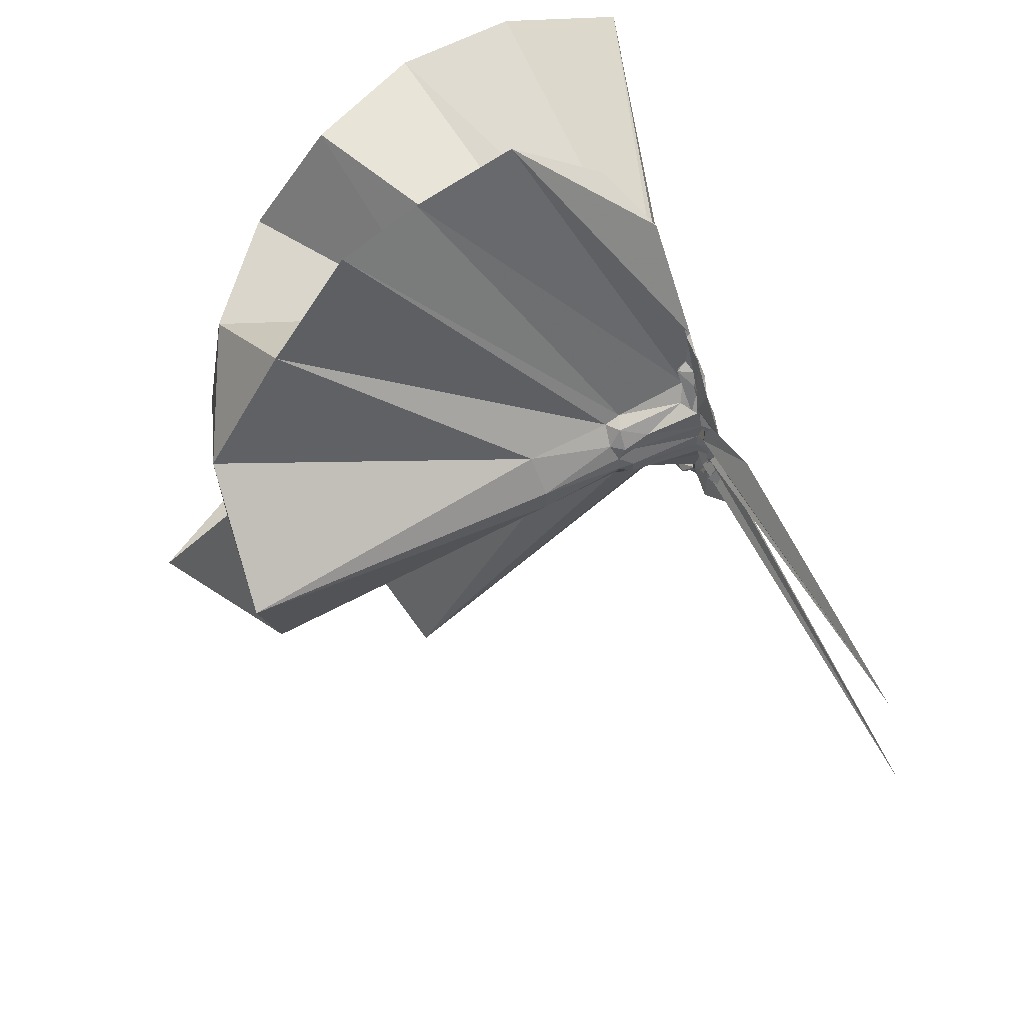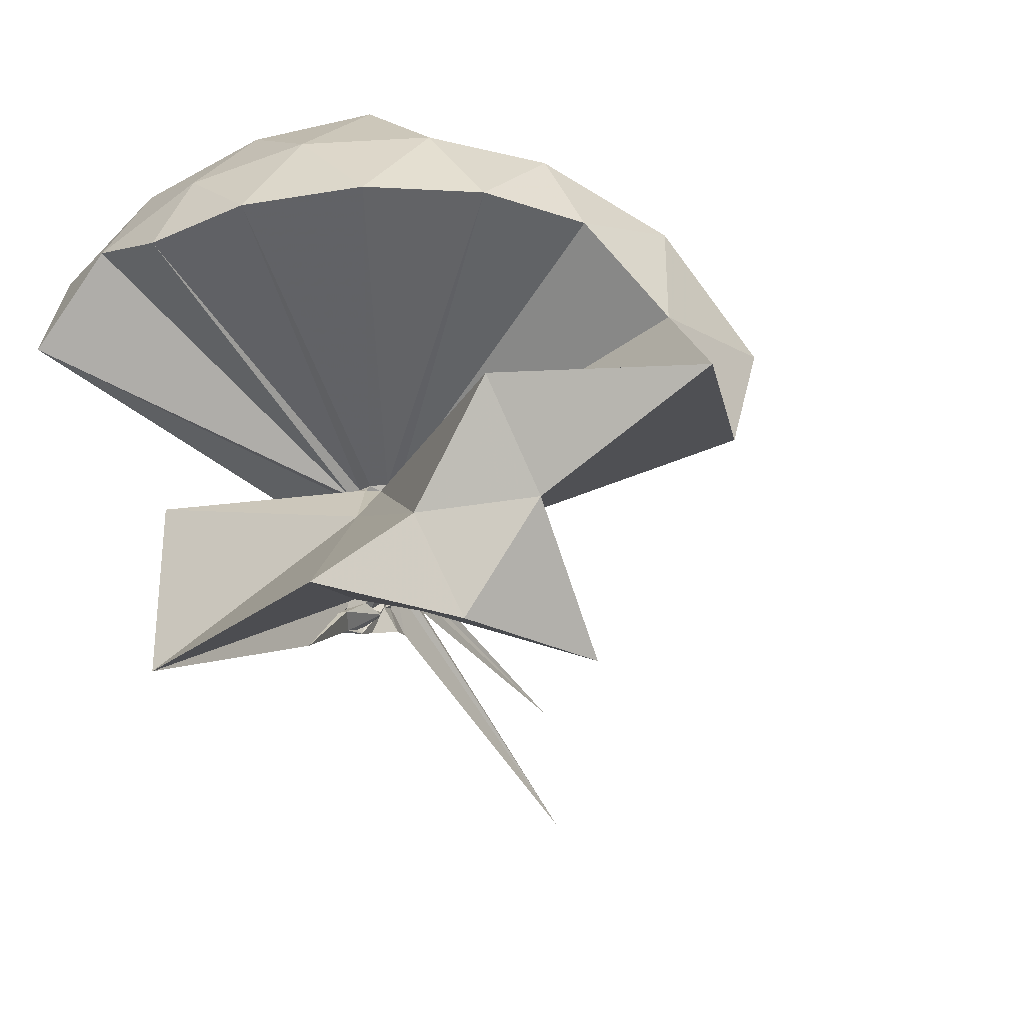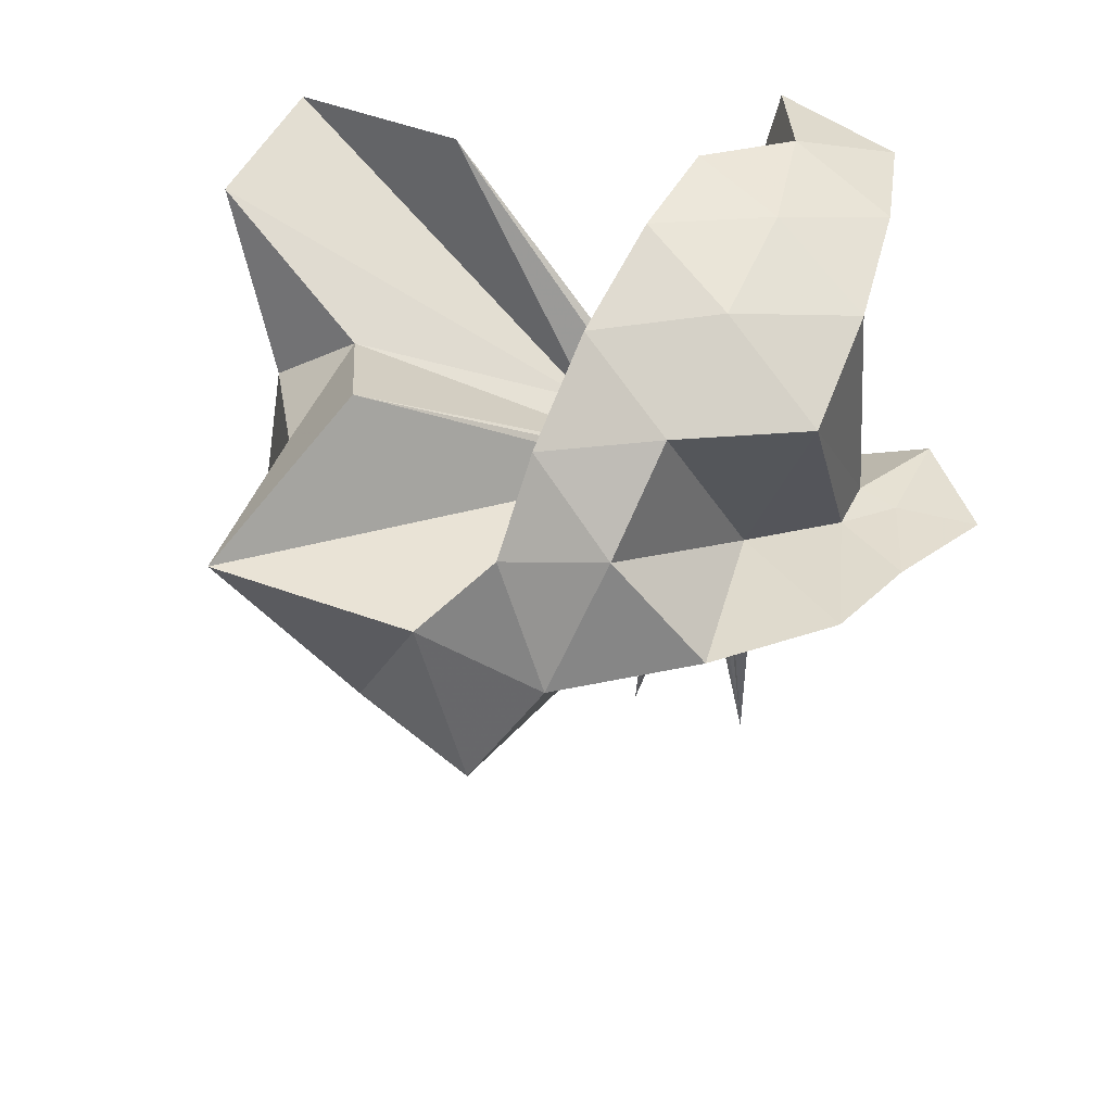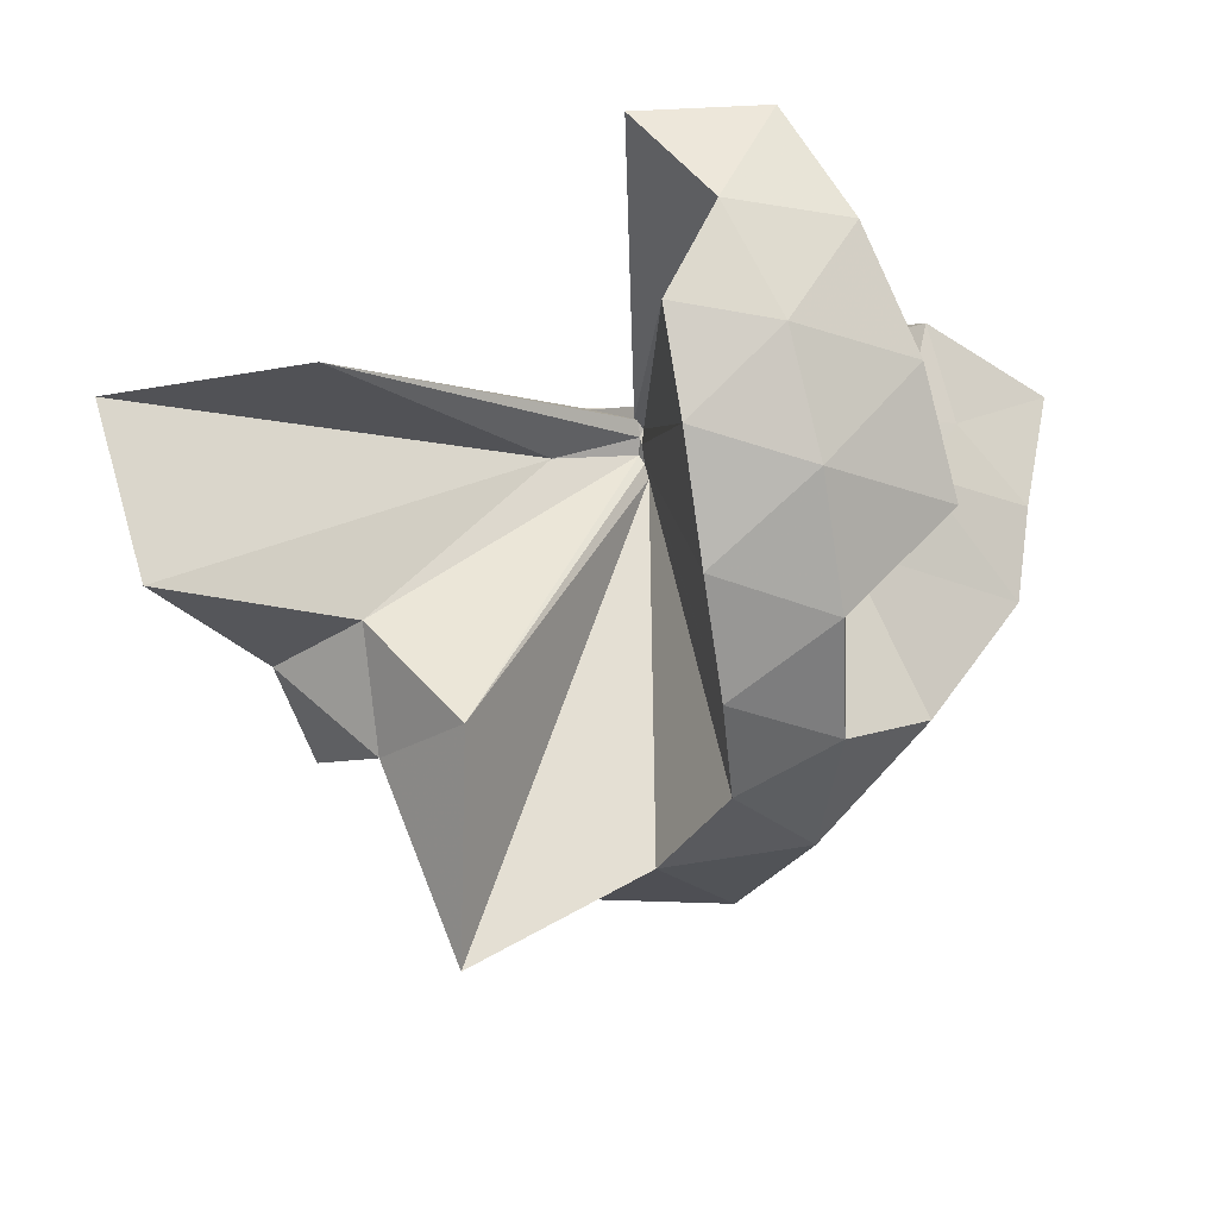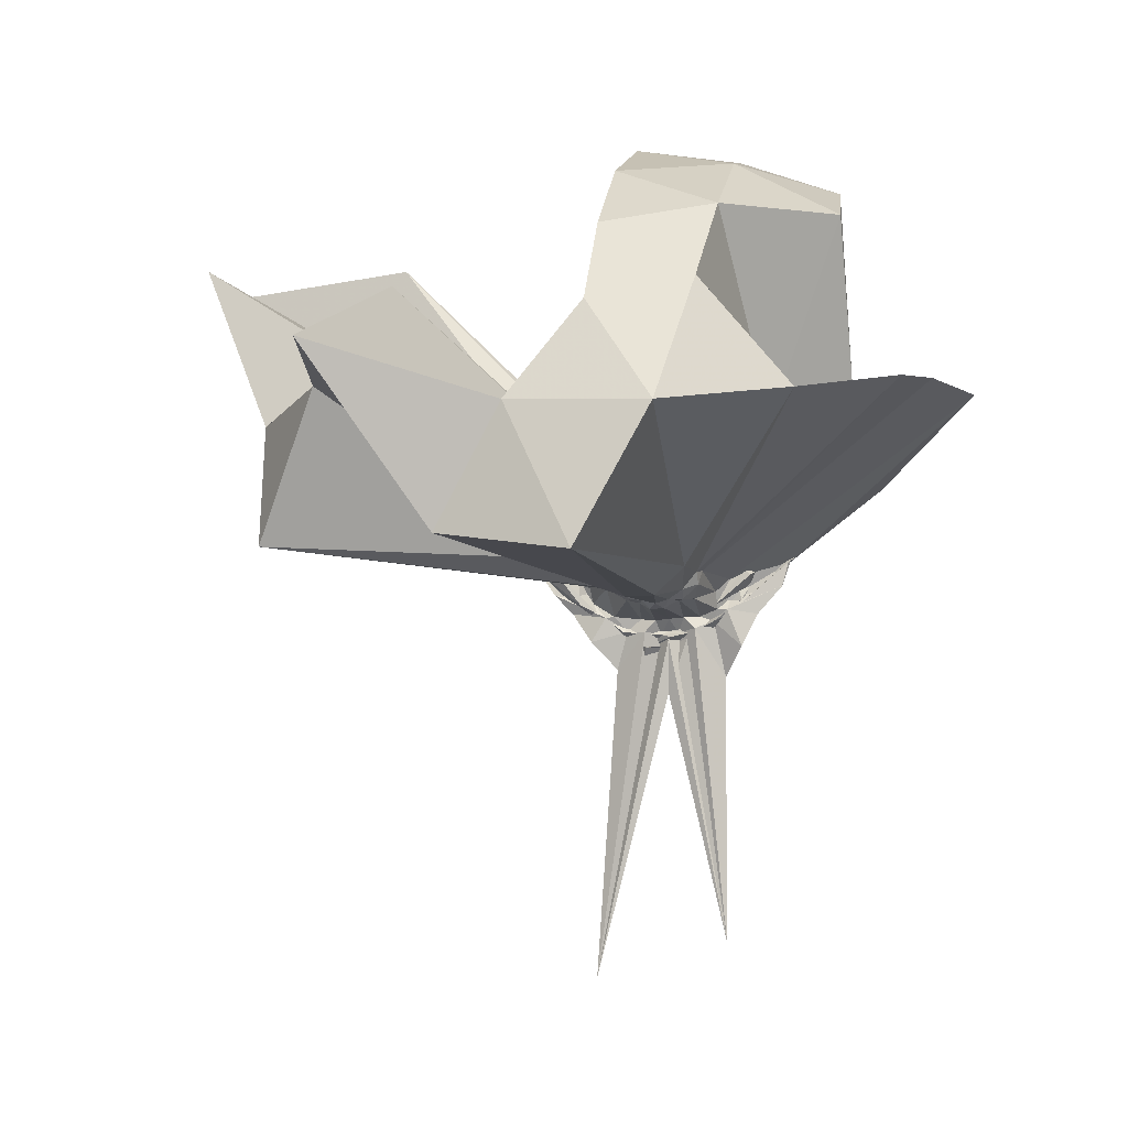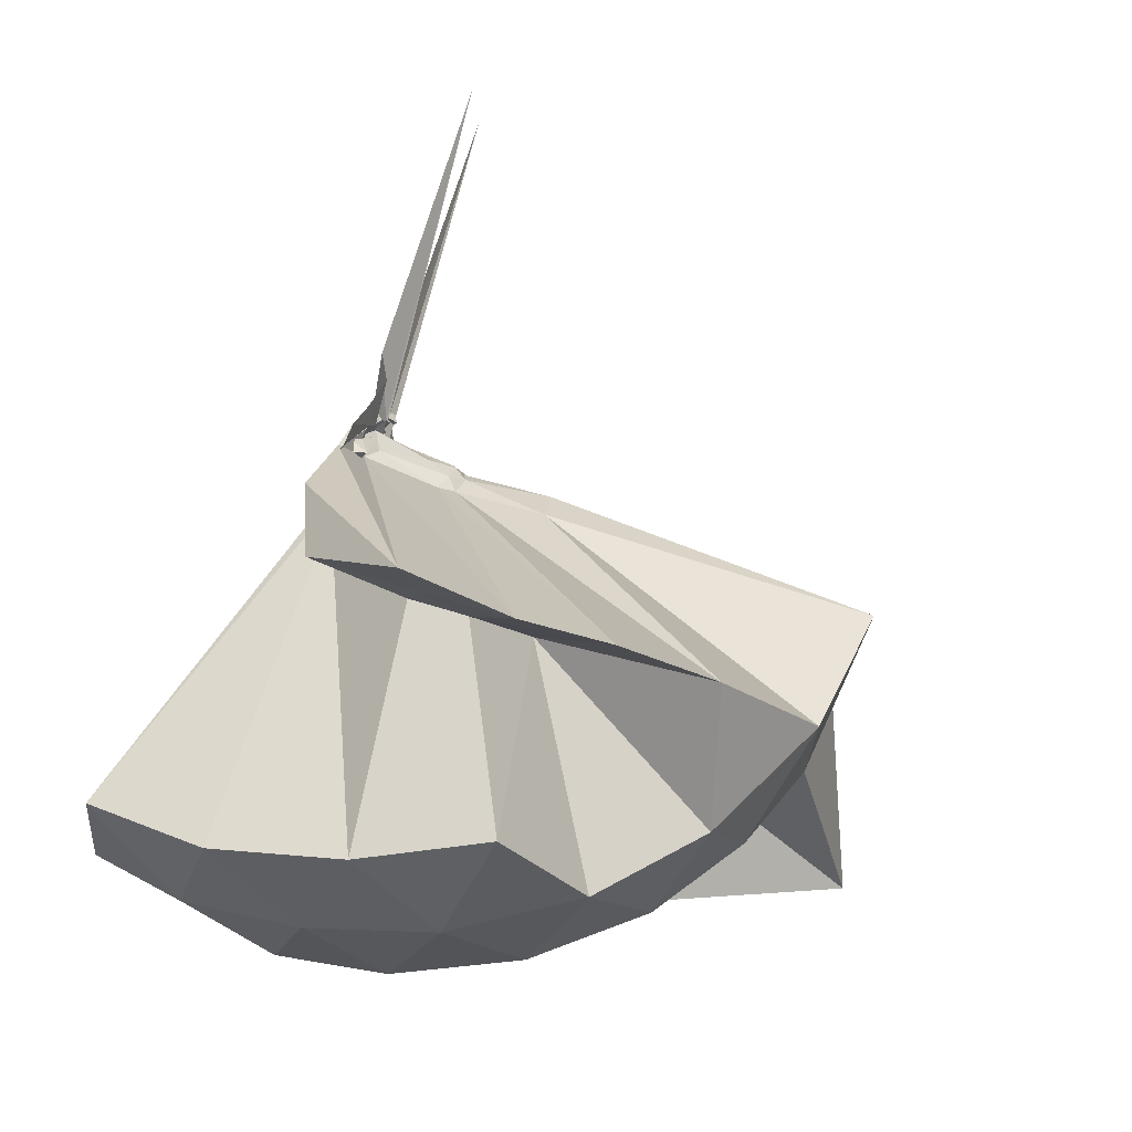
<metadata>
{"format":"obj","ext":"obj","renderer":"f3d","projection":"perspective","resolution":1024,"background":"white","views":[{"elev":67.3,"azim":151.7,"up":"+Y"},{"elev":-48.6,"azim":31.3,"up":"+Y"},{"elev":46.5,"azim":119.9,"up":"+Z"},{"elev":77.9,"azim":80.9,"up":"+Z"},{"elev":-2.9,"azim":102.4,"up":"+Z"},{"elev":70.8,"azim":14.7,"up":"+Y"}]}
</metadata>
<code>
v -0.9 -0.1066 0.9776
v -0.9837 -0.09386 -0.05377
v -0.1398 -0.103 0.5684
v -0.2016 0.09871 0.6151
v -0.5803 0.1876 0.3785
v -0.6807 0.3434 0.4182
v -0.7661 0.4187 0.4211
v -0.9655 0.4013 0.4044
v -0.9855 0.1884 0.1885
v -0.9944 0.09593 0.09326
v -0.972 0.08744 0.08539
v -0.9745 0.009338 0.02022
v -1.006 -0.1035 -4.701e-05
v -1.002 -0.1139 0.001926
v -1.013 -0.2684 0.05226
v -0.9791 -0.2928 0.07217
v -0.9975 -0.405 0.1711
v -0.9644 -1.062 0.7215
v -0.6249 -1.022 0.7263
v -0.5545 -0.6813 0.5196
v -0.3268 -0.53 0.6334
v -0.8045 -0.1326 0.2144
v -0.06219 0.04226 0.3662
v -0.2434 0.2786 0.4035
v -0.4201 0.4633 0.442
v -0.5865 0.5101 0.4543
v -0.7836 0.5799 0.4411
v -1.01 0.369 0.2672
v -1.015 0.1653 0.1571
v -1.007 0.08382 0.06616
v -0.9932 0.06103 0.05111
v -0.9941 -0.09475 -0.02216
v -0.9918 -0.1061 -0.02358
v -1.013 -0.2538 0.02266
v -0.9758 -0.2887 0.04265
v -0.977 -0.3816 0.1407
v -0.9831 -0.5786 0.2523
v -0.9887 -0.2991 0.09852
v -0.5267 -0.8586 0.3801
v -0.3244 -0.6915 0.4383
v 0.06952 -0.6031 0.484
v -0.06425 -0.243 0.373
v -0.639 0.0007043 0.08843
v -0.8095 -0.002643 0.08534
v -0.8423 0.004399 0.08828
v -0.9834 0.0411 0.07716
v -1.012 0.1695 0.1137
v -1.004 0.1658 0.1126
v -1.016 0.08661 0.04976
v -0.9904 0.06582 0.03329
v -0.9976 0.02912 0.01377
v -0.9963 -0.09824 -0.0357
v -1.003 -0.1782 -0.02298
v -0.9915 -0.2515 0.003983
v -0.9738 -0.2867 0.02193
v -1.003 -0.3853 0.09572
v -1.016 -0.3972 0.1085
v -0.9799 -0.2706 0.07907
v -0.387 -0.8243 0.1241
v -0.6777 -0.2732 0.1094
v -0.05815 -0.3734 0.126
v -0.009603 -0.09972 0.09086
v -0.801 -0.03153 0.0481
v -0.829 -0.001825 0.05956
v -0.964 0.01346 0.04922
v -1 0.04169 0.03752
v -1.001 0.153 0.06189
v -0.9875 0.06611 0.02641
v -1.001 0.055 0.007919
v -0.9771 0.008418 -0.01316
v -0.9912 -0.0407 -0.03686
v -0.9878 -0.1085 -0.04244
v -0.9861 -0.1932 -0.03737
v -1.011 -0.2503 -0.01542
v -1.008 -0.3289 0.03936
v -1.003 -0.3509 0.04526
v -1.002 -0.2646 0.02683
v -0.9263 -0.2192 0.05568
v -0.8259 -0.1853 0.05219
v -0.7974 -0.1456 0.04254
v -0.6413 -0.1235 0.0277
v -0.6423 -0.06127 0.02968
v -0.8257 -0.03436 0.0285
v -0.8793 -0.01873 0.03116
v -0.9817 0.01473 0.01202
v -0.9808 0.03548 0.01172
v -0.9924 0.1011 0.001933
v -1.007 0.03262 -0.01051
v -0.9972 0.001249 -0.03339
v -1.012 -0.04174 -0.05099
v -0.9771 -0.08931 -0.048
v -1.019 -0.1432 -0.06852
v -1.008 -0.1861 -0.05684
v -1.017 -0.2229 -0.03438
v -1.007 -0.3107 0.003597
v -0.9853 -0.2328 -0.005344
v -0.9846 -0.2129 -0.003558
v -0.8767 -0.1654 0.02888
v -0.8239 -0.1458 0.0287
v -0.8107 -0.1192 0.02616
v -0.8055 -0.09059 0.01916
v -0.8112 -0.06276 0.02762
v -0.2717 -0.1033 0.7343
v -0.3756 0.1141 0.7819
v -0.5343 0.335 0.7783
v -0.7903 0.3327 0.411
v -0.9863 0.1649 0.2458
v -0.976 0.08883 0.1236
v -0.9855 0.07365 0.09879
v -0.9894 -0.1027 0.007597
v -0.9876 -0.1136 0.008566
v -0.9863 -0.1476 0.01289
v -0.9772 -0.2142 0.1347
v -0.9508 -0.678 0.766
v -0.8491 -0.3075 0.3
v -0.8521 -0.1437 0.2172
v -0.8332 -0.1359 0.2202
v -0.4667 -0.1079 0.8725
v -0.6047 0.1108 0.905
v -0.765 0.3089 0.8641
v -1.014 0.2436 0.8931
v -1.249 0.1491 0.8501
v -1.264 -0.1077 0.8846
v -0.9405 -0.128 0.2402
v -0.9124 -0.1346 0.2427
v -0.8821 -0.1375 0.2322
v -0.8673 -0.1355 0.2355
v -0.6958 -0.1063 0.9593
v -0.8398 0.09006 0.9536
v -1.068 0.01527 0.948
v -0.9173 -0.1421 0.2381
v -0.8969 -0.1277 0.2319
v -0.845 -0.04671 0.02716
v -0.9939 -0.02577 -0.003559
v -0.9918 0.004549 -0.01367
v -0.9802 0.06757 -0.06833
v -1.003 -0.005652 -0.04269
v -1.017 -0.04875 -0.06758
v -1.007 -0.09466 -0.06637
v -0.9734 -0.1413 -0.07065
v -1.01 -0.1778 -0.05691
v -0.9825 -0.2647 -0.05824
v -0.9964 -0.1871 -0.03578
v -0.9942 -0.1562 -0.008962
v -0.8442 -0.1305 0.02126
v -0.836 -0.1079 0.008061
v -0.8362 -0.07745 0.009749
v -0.9787 -0.0596 -0.005612
v -0.9768 -0.03483 -0.02901
v -1.011 0.02804 -0.1352
v -0.9897 -0.05293 -0.04871
v -1.014 -0.09638 -0.06886
v -1.018 -0.1658 -0.1429
v -1.005 -0.2105 -0.1187
v -0.9791 -0.1445 -0.03632
v -0.9793 -0.1213 -0.01157
v -0.9755 -0.09057 -0.008465
v -1.001 -0.07455 -0.03882
v -0.9938 0.03109 -0.7048
v -0.9948 -0.09556 -0.1701
v -1.012 -0.2584 -0.7907
v -1.002 -0.1122 -0.04293
f 3 23 4
f 4 23 24
f 4 24 5
f 5 24 25
f 5 25 6
f 6 25 26
f 6 26 7
f 7 26 27
f 7 27 8
f 8 27 28
f 8 28 9
f 9 28 29
f 9 29 10
f 10 29 30
f 10 30 11
f 11 30 31
f 11 31 12
f 12 31 32
f 12 32 13
f 13 32 33
f 13 33 14
f 14 33 34
f 14 34 15
f 15 34 35
f 15 35 16
f 16 35 36
f 16 36 17
f 17 36 37
f 17 37 18
f 18 37 38
f 18 38 19
f 19 38 39
f 19 39 20
f 20 39 40
f 20 40 21
f 21 40 41
f 21 41 22
f 22 41 42
f 22 42 3
f 3 42 23
f 23 43 24
f 24 43 44
f 24 44 25
f 25 44 45
f 25 45 26
f 26 45 46
f 26 46 27
f 27 46 47
f 27 47 28
f 28 47 48
f 28 48 29
f 29 48 49
f 29 49 30
f 30 49 50
f 30 50 31
f 31 50 51
f 31 51 32
f 32 51 52
f 32 52 33
f 33 52 53
f 33 53 34
f 34 53 54
f 34 54 35
f 35 54 55
f 35 55 36
f 36 55 56
f 36 56 37
f 37 56 57
f 37 57 38
f 38 57 58
f 38 58 39
f 39 58 59
f 39 59 40
f 40 59 60
f 40 60 41
f 41 60 61
f 41 61 42
f 42 61 62
f 42 62 23
f 23 62 43
f 43 63 44
f 44 63 64
f 44 64 45
f 45 64 65
f 45 65 46
f 46 65 66
f 46 66 47
f 47 66 67
f 47 67 48
f 48 67 68
f 48 68 49
f 49 68 69
f 49 69 50
f 50 69 70
f 50 70 51
f 51 70 71
f 51 71 52
f 52 71 72
f 52 72 53
f 53 72 73
f 53 73 54
f 54 73 74
f 54 74 55
f 55 74 75
f 55 75 56
f 56 75 76
f 56 76 57
f 57 76 77
f 57 77 58
f 58 77 78
f 58 78 59
f 59 78 79
f 59 79 60
f 60 79 80
f 60 80 61
f 61 80 81
f 61 81 62
f 62 81 82
f 62 82 43
f 43 82 63
f 63 83 64
f 64 83 84
f 64 84 65
f 65 84 85
f 65 85 66
f 66 85 86
f 66 86 67
f 67 86 87
f 67 87 68
f 68 87 88
f 68 88 69
f 69 88 89
f 69 89 70
f 70 89 90
f 70 90 71
f 71 90 91
f 71 91 72
f 72 91 92
f 72 92 73
f 73 92 93
f 73 93 74
f 74 93 94
f 74 94 75
f 75 94 95
f 75 95 76
f 76 95 96
f 76 96 77
f 77 96 97
f 77 97 78
f 78 97 98
f 78 98 79
f 79 98 99
f 79 99 80
f 80 99 100
f 80 100 81
f 81 100 101
f 81 101 82
f 82 101 102
f 82 102 63
f 63 102 83
f 103 104 118
f 104 119 118
f 104 105 119
f 105 120 119
f 105 106 120
f 106 107 120
f 107 121 120
f 107 108 121
f 108 122 121
f 108 109 122
f 109 110 122
f 110 123 122
f 110 111 123
f 111 124 123
f 111 112 124
f 112 113 124
f 113 125 124
f 113 114 125
f 114 126 125
f 114 115 126
f 115 116 126
f 116 127 126
f 116 117 127
f 117 118 127
f 117 103 118
f 118 119 128
f 119 129 128
f 119 120 129
f 120 121 129
f 121 130 129
f 121 122 130
f 122 123 130
f 123 131 130
f 123 124 131
f 124 125 131
f 125 132 131
f 125 126 132
f 126 127 132
f 127 128 132
f 127 118 128
f 133 148 134
f 134 148 149
f 134 149 135
f 135 149 150
f 135 150 136
f 136 150 137
f 137 150 151
f 137 151 138
f 138 151 152
f 138 152 139
f 139 152 140
f 140 152 153
f 140 153 141
f 141 153 154
f 141 154 142
f 142 154 143
f 143 154 155
f 143 155 144
f 144 155 156
f 144 156 145
f 145 156 146
f 146 156 157
f 146 157 147
f 147 157 148
f 147 148 133
f 148 158 149
f 149 158 159
f 149 159 150
f 150 159 151
f 151 159 160
f 151 160 152
f 152 160 153
f 153 160 161
f 153 161 154
f 154 161 155
f 155 161 162
f 155 162 156
f 156 162 157
f 157 162 158
f 157 158 148
f 3 4 103
f 103 4 104
f 4 5 104
f 104 5 105
f 5 6 105
f 105 6 106
f 6 7 106
f 7 8 106
f 106 8 107
f 8 9 107
f 107 9 108
f 9 10 108
f 108 10 109
f 10 11 109
f 11 12 109
f 109 12 110
f 12 13 110
f 110 13 111
f 13 14 111
f 111 14 112
f 14 15 112
f 15 16 112
f 112 16 113
f 16 17 113
f 113 17 114
f 17 18 114
f 114 18 115
f 18 19 115
f 19 20 115
f 115 20 116
f 20 21 116
f 116 21 117
f 21 22 117
f 117 22 103
f 22 3 103
f 83 133 84
f 84 133 134
f 84 134 85
f 85 134 135
f 85 135 86
f 86 135 136
f 86 136 87
f 87 136 88
f 88 136 137
f 88 137 89
f 89 137 138
f 89 138 90
f 90 138 139
f 90 139 91
f 91 139 92
f 92 139 140
f 92 140 93
f 93 140 141
f 93 141 94
f 94 141 142
f 94 142 95
f 95 142 96
f 96 142 143
f 96 143 97
f 97 143 144
f 97 144 98
f 98 144 145
f 98 145 99
f 99 145 100
f 100 145 146
f 100 146 101
f 101 146 147
f 101 147 102
f 102 147 133
f 102 133 83
f 128 129 1
f 129 130 1
f 130 131 1
f 131 132 1
f 132 128 1
f 159 158 2
f 160 159 2
f 161 160 2
f 162 161 2
f 158 162 2

</code>
